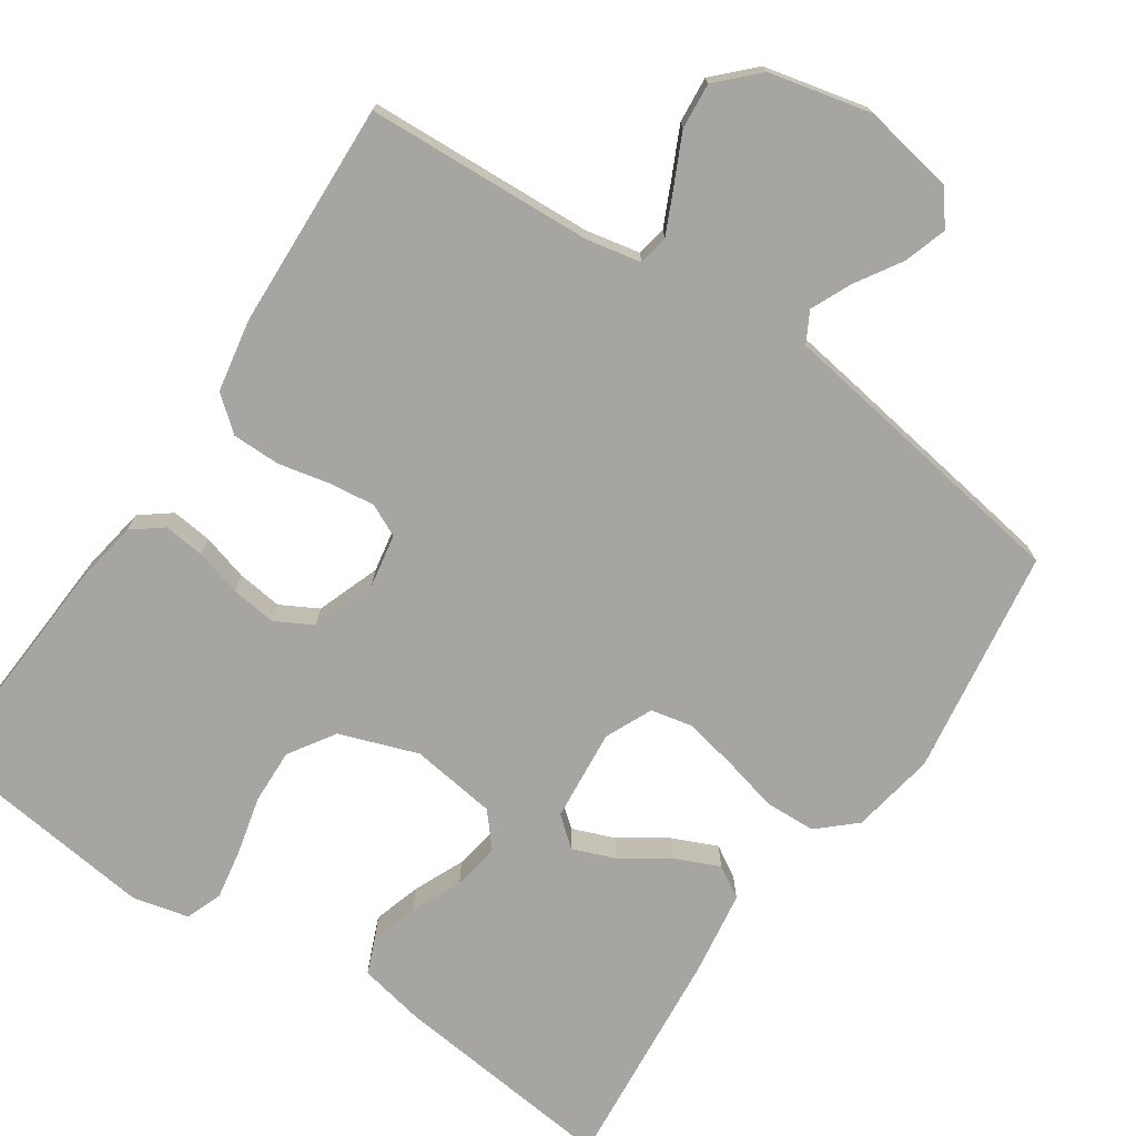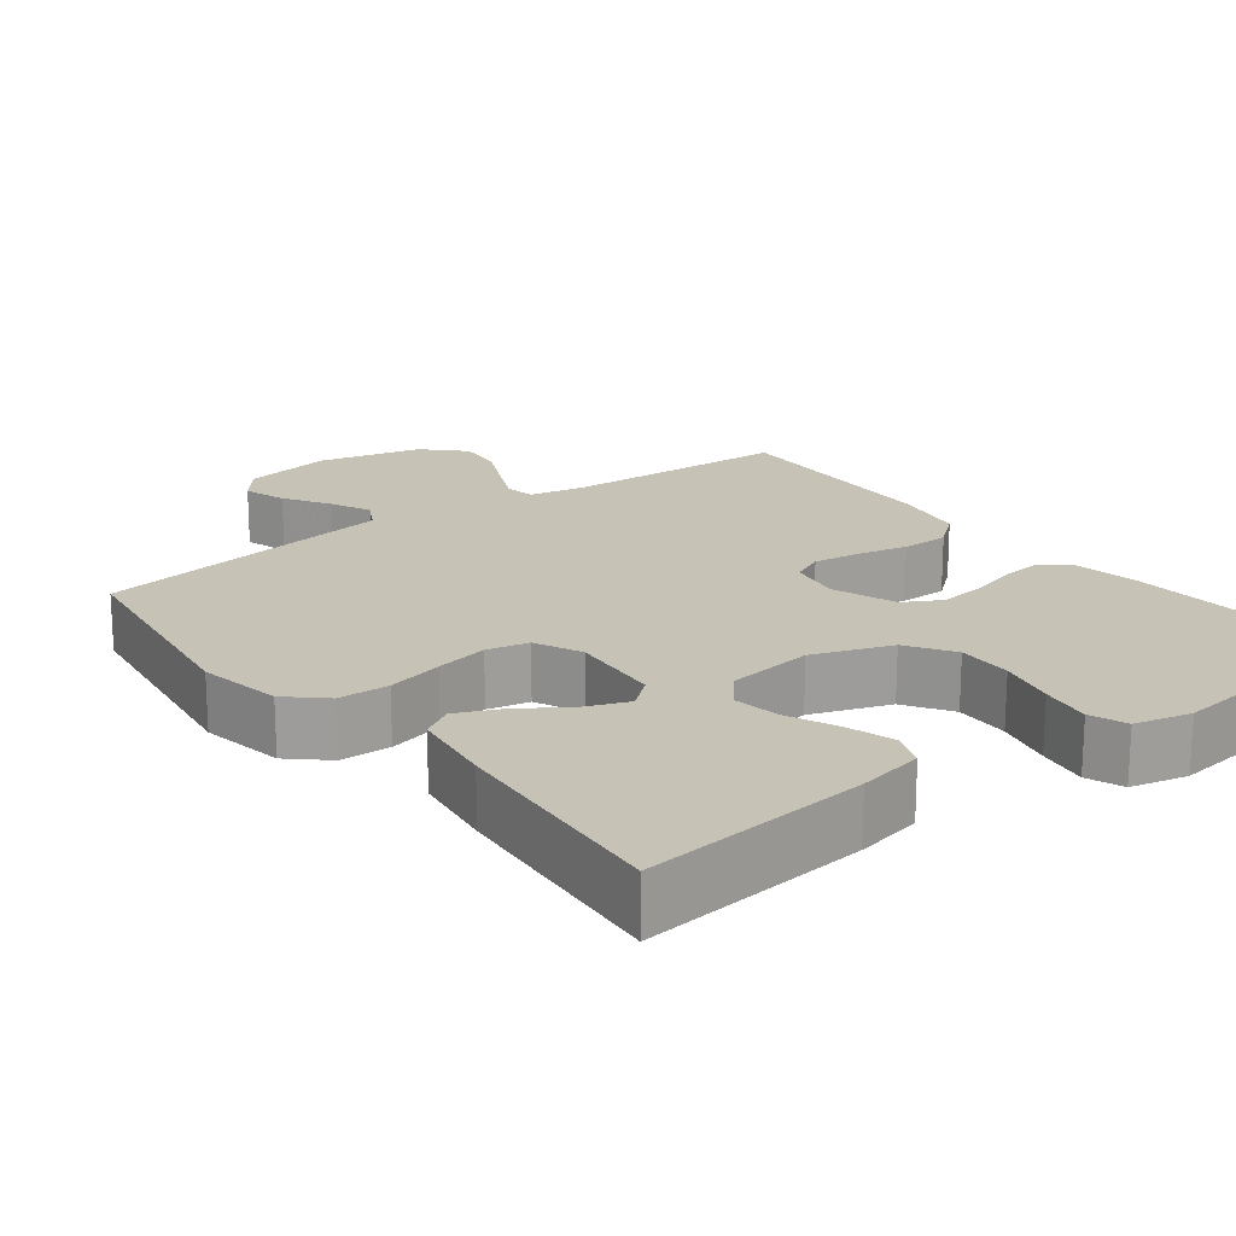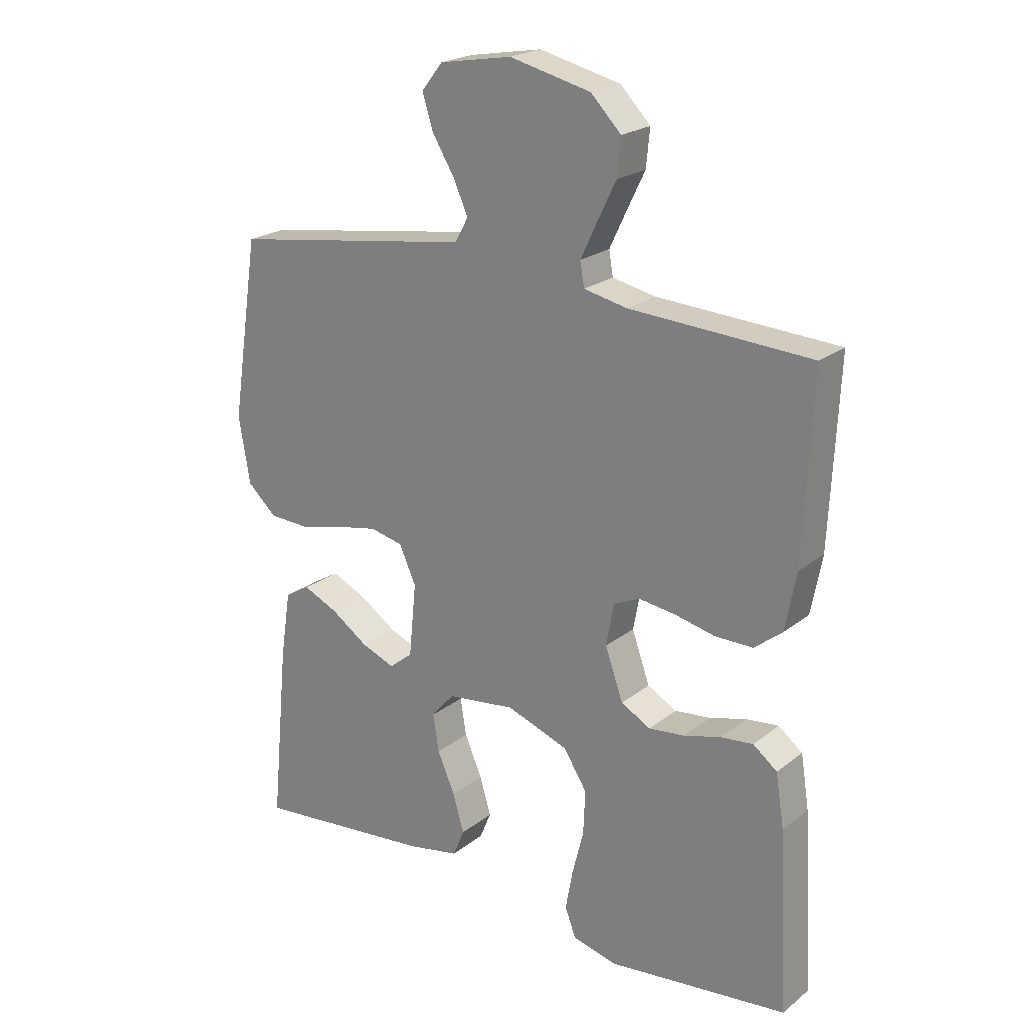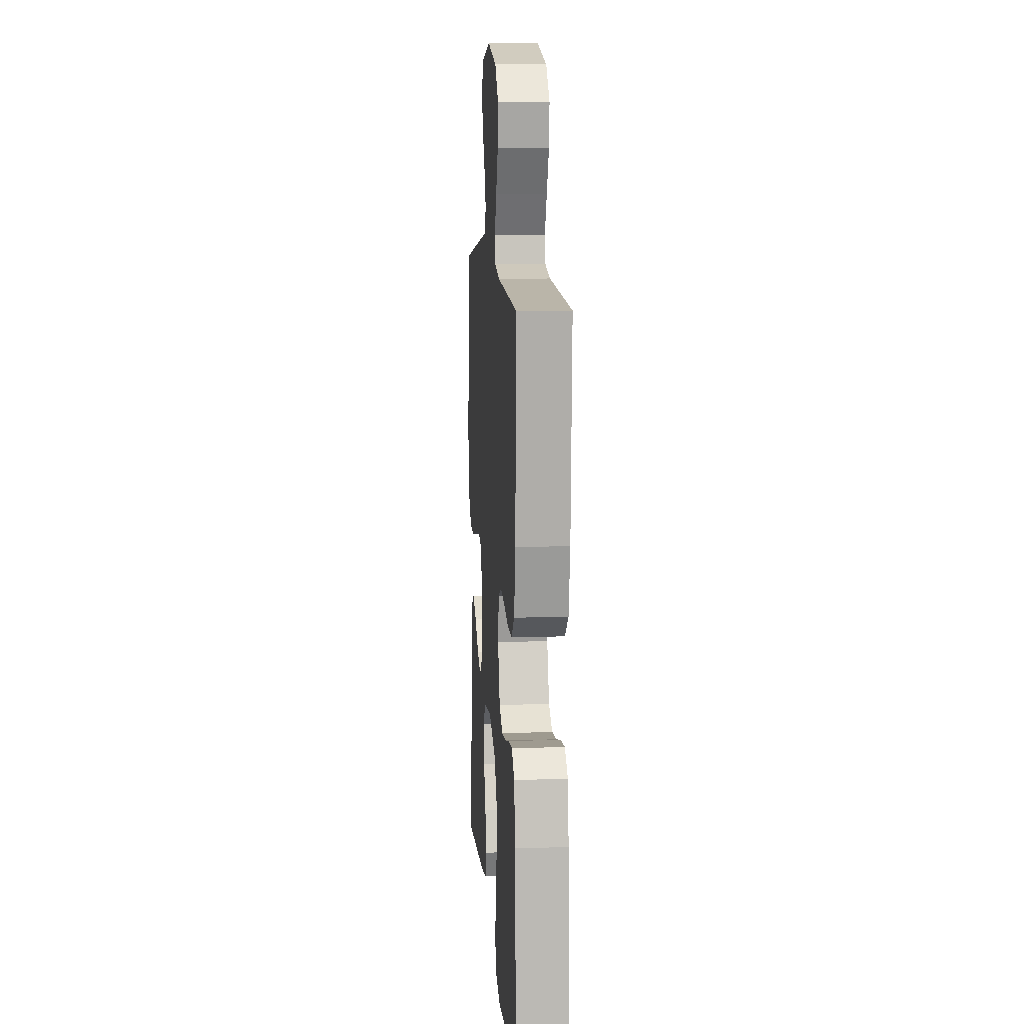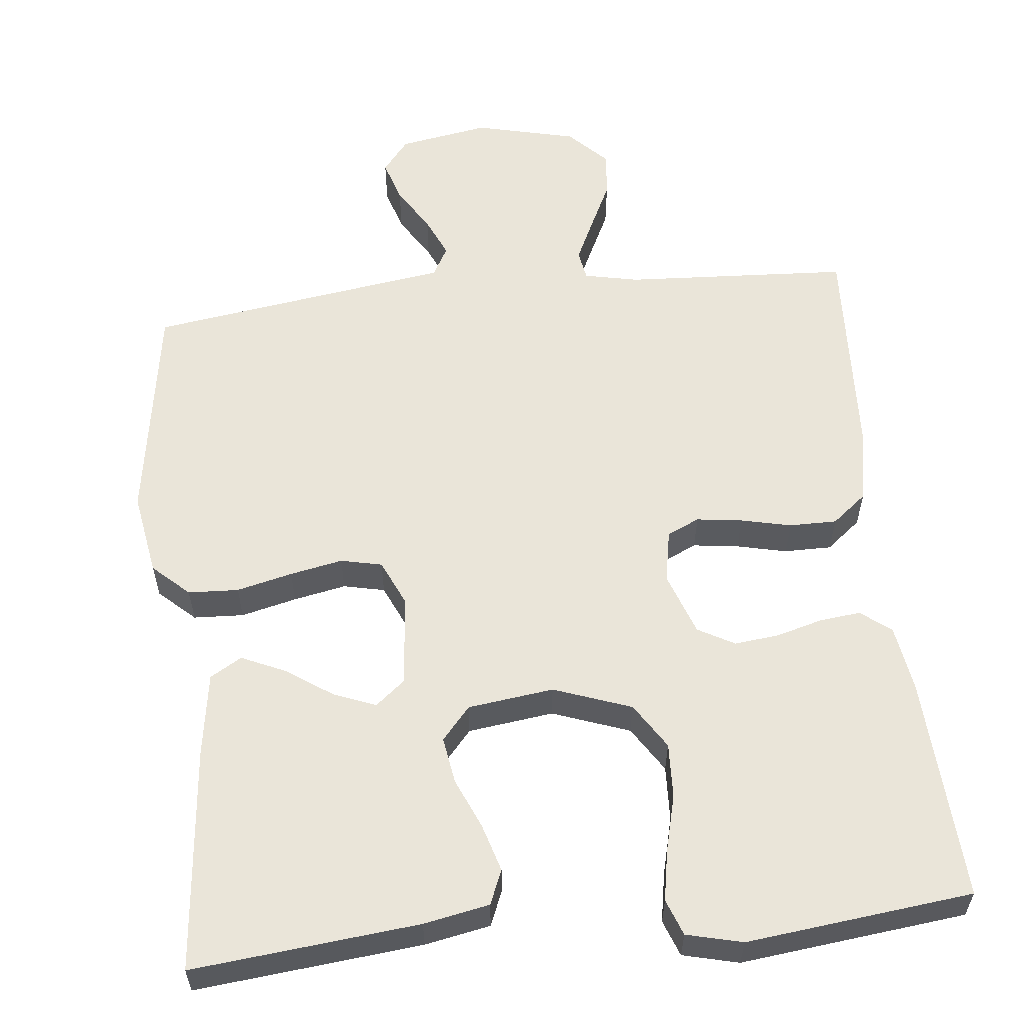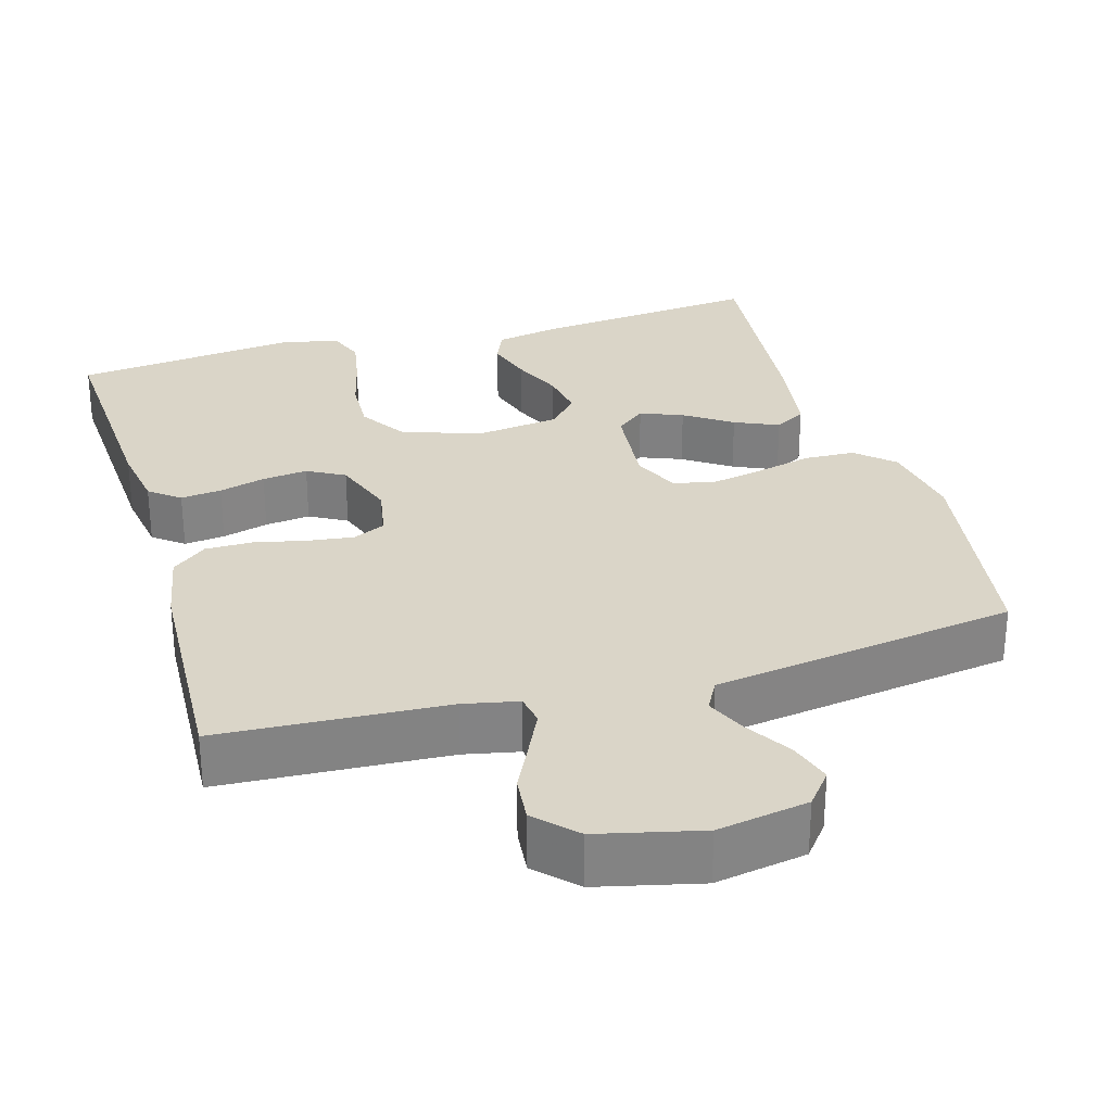
<metadata>
{"format":"obj","ext":"obj","renderer":"f3d","projection":"perspective","resolution":1024,"background":"white","views":[{"elev":-73.6,"azim":-34.3,"up":"+Y"},{"elev":18.9,"azim":142.3,"up":"+Y"},{"elev":22.0,"azim":-143.0,"up":"+Z"},{"elev":10.5,"azim":-94.4,"up":"+Z"},{"elev":58.0,"azim":174.1,"up":"+Y"},{"elev":29.2,"azim":-16.2,"up":"+Y"}]}
</metadata>
<code>
v 0.5 0.07 -0.5
v 0.2 0.07 -0.469
v 0.113 0.07 -0.452
v 0.094 0.07 -0.406
v 0.113 0.07 -0.343
v 0.142 0.07 -0.276
v 0.152 0.07 -0.214
v 0.114 0.07 -0.17
v 0 0.07 -0.155
v -0.103 0.07 -0.192
v -0.142 0.07 -0.253
v -0.139 0.07 -0.326
v -0.12 0.07 -0.402
v -0.108 0.07 -0.469
v -0.126 0.07 -0.517
v -0.2 0.07 -0.535
v -0.5 0.07 -0.5
v -0.483 0.07 -0.2
v -0.469 0.07 -0.112
v -0.429 0.07 -0.081
v -0.375 0.07 -0.087
v -0.314 0.07 -0.104
v -0.254 0.07 -0.111
v -0.205 0.07 -0.084
v -0.175 0.07 0
v -0.188 0.07 0.07
v -0.231 0.07 0.09
v -0.292 0.07 0.082
v -0.359 0.07 0.067
v -0.422 0.07 0.067
v -0.468 0.07 0.104
v -0.486 0.07 0.2
v -0.5 0.07 0.5
v -0.2 0.07 0.516
v -0.128 0.07 0.531
v -0.121 0.07 0.571
v -0.148 0.07 0.628
v -0.179 0.07 0.692
v -0.185 0.07 0.753
v -0.135 0.07 0.804
v 0 0.07 0.836
v 0.12 0.07 0.815
v 0.155 0.07 0.771
v 0.137 0.07 0.714
v 0.1 0.07 0.654
v 0.076 0.07 0.6
v 0.098 0.07 0.56
v 0.2 0.07 0.545
v 0.5 0.07 0.5
v 0.546 0.07 0.2
v 0.527 0.07 0.089
v 0.479 0.07 0.045
v 0.412 0.07 0.042
v 0.338 0.07 0.06
v 0.268 0.07 0.074
v 0.213 0.07 0.062
v 0.185 0.07 0
v 0.197 0.07 -0.122
v 0.236 0.07 -0.154
v 0.292 0.07 -0.132
v 0.354 0.07 -0.09
v 0.412 0.07 -0.064
v 0.454 0.07 -0.089
v 0.471 0.07 -0.2
v 0.5 0 -0.5
v 0.2 0 -0.469
v 0.113 0 -0.452
v 0.094 0 -0.406
v 0.113 0 -0.343
v 0.142 0 -0.276
v 0.152 0 -0.214
v 0.114 0 -0.17
v 0 0 -0.155
v -0.103 0 -0.192
v -0.142 0 -0.253
v -0.139 0 -0.326
v -0.12 0 -0.402
v -0.108 0 -0.469
v -0.126 0 -0.517
v -0.2 0 -0.535
v -0.5 0 -0.5
v -0.483 0 -0.2
v -0.469 0 -0.112
v -0.429 0 -0.081
v -0.375 0 -0.087
v -0.314 0 -0.104
v -0.254 0 -0.111
v -0.205 0 -0.084
v -0.175 0 0
v -0.188 0 0.07
v -0.231 0 0.09
v -0.292 0 0.082
v -0.359 0 0.067
v -0.422 0 0.067
v -0.468 0 0.104
v -0.486 0 0.2
v -0.5 0 0.5
v -0.2 0 0.516
v -0.128 0 0.531
v -0.121 0 0.571
v -0.148 0 0.628
v -0.179 0 0.692
v -0.185 0 0.753
v -0.135 0 0.804
v 0 0 0.836
v 0.12 0 0.815
v 0.155 0 0.771
v 0.137 0 0.714
v 0.1 0 0.654
v 0.076 0 0.6
v 0.098 0 0.56
v 0.2 0 0.545
v 0.5 0 0.5
v 0.546 0 0.2
v 0.527 0 0.089
v 0.479 0 0.045
v 0.412 0 0.042
v 0.338 0 0.06
v 0.268 0 0.074
v 0.213 0 0.062
v 0.185 0 0
v 0.197 0 -0.122
v 0.236 0 -0.154
v 0.292 0 -0.132
v 0.354 0 -0.09
v 0.412 0 -0.064
v 0.454 0 -0.089
v 0.471 0 -0.2
f 60 61 62 63
f 59 60 63 64
f 51 52 53 54
f 51 54 55
f 50 51 55
f 47 48 49 50
f 47 50 55 56
f 42 43 44 45
f 42 45 46
f 41 42 46
f 40 41 46
f 37 38 39 40
f 36 37 40 46
f 35 36 46 47
f 31 32 33 34
f 28 29 30 31
f 27 28 31 34
f 26 27 34 35
f 19 20 21 22
f 19 22 23
f 18 19 23
f 17 18 23
f 16 17 23 24
f 12 13 14 15
f 12 15 16 24
f 3 4 5 6
f 1 2 3 6
f 59 64 1 6
f 58 59 6 7
f 57 58 7 8
f 35 47 56 57
f 25 26 35 57
f 25 57 8 9
f 11 12 24 25
f 10 11 25
f 9 10 25
f 127 126 125 124
f 128 127 124 123
f 118 117 116 115
f 119 118 115
f 119 115 114
f 114 113 112 111
f 120 119 114 111
f 109 108 107 106
f 110 109 106
f 110 106 105
f 110 105 104
f 104 103 102 101
f 110 104 101 100
f 111 110 100 99
f 98 97 96 95
f 95 94 93 92
f 98 95 92 91
f 99 98 91 90
f 86 85 84 83
f 87 86 83
f 87 83 82
f 87 82 81
f 88 87 81 80
f 79 78 77 76
f 88 80 79 76
f 70 69 68 67
f 70 67 66 65
f 70 65 128 123
f 71 70 123 122
f 72 71 122 121
f 121 120 111 99
f 121 99 90 89
f 73 72 121 89
f 89 88 76 75
f 89 75 74
f 89 74 73
f 1 65 66 2
f 2 66 67 3
f 3 67 68 4
f 4 68 69 5
f 5 69 70 6
f 6 70 71 7
f 7 71 72 8
f 8 72 73 9
f 9 73 74 10
f 10 74 75 11
f 11 75 76 12
f 12 76 77 13
f 13 77 78 14
f 14 78 79 15
f 15 79 80 16
f 16 80 81 17
f 17 81 82 18
f 18 82 83 19
f 19 83 84 20
f 20 84 85 21
f 21 85 86 22
f 22 86 87 23
f 23 87 88 24
f 24 88 89 25
f 25 89 90 26
f 26 90 91 27
f 27 91 92 28
f 28 92 93 29
f 29 93 94 30
f 30 94 95 31
f 31 95 96 32
f 32 96 97 33
f 33 97 98 34
f 34 98 99 35
f 35 99 100 36
f 36 100 101 37
f 37 101 102 38
f 38 102 103 39
f 39 103 104 40
f 40 104 105 41
f 41 105 106 42
f 42 106 107 43
f 43 107 108 44
f 44 108 109 45
f 45 109 110 46
f 46 110 111 47
f 47 111 112 48
f 48 112 113 49
f 49 113 114 50
f 50 114 115 51
f 51 115 116 52
f 52 116 117 53
f 53 117 118 54
f 54 118 119 55
f 55 119 120 56
f 56 120 121 57
f 57 121 122 58
f 58 122 123 59
f 59 123 124 60
f 60 124 125 61
f 61 125 126 62
f 62 126 127 63
f 63 127 128 64
f 64 128 65 1

</code>
